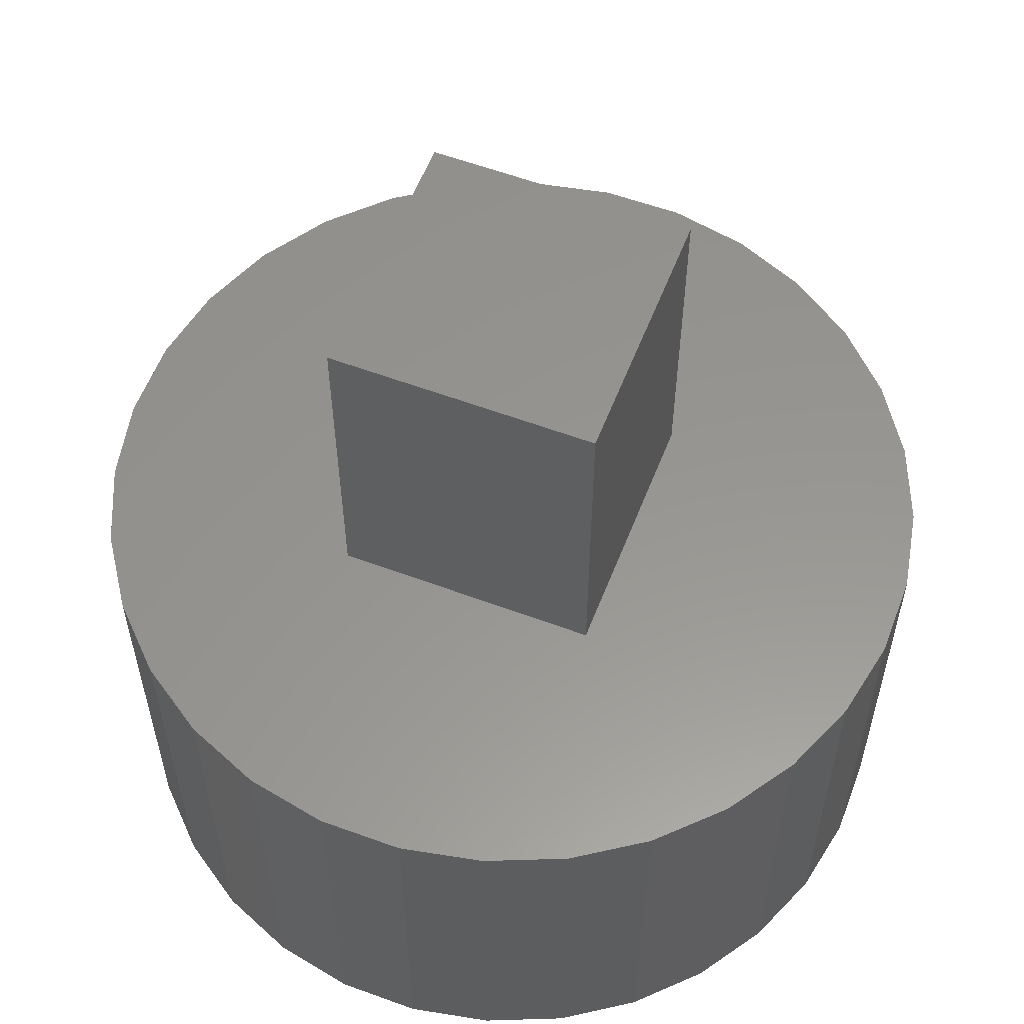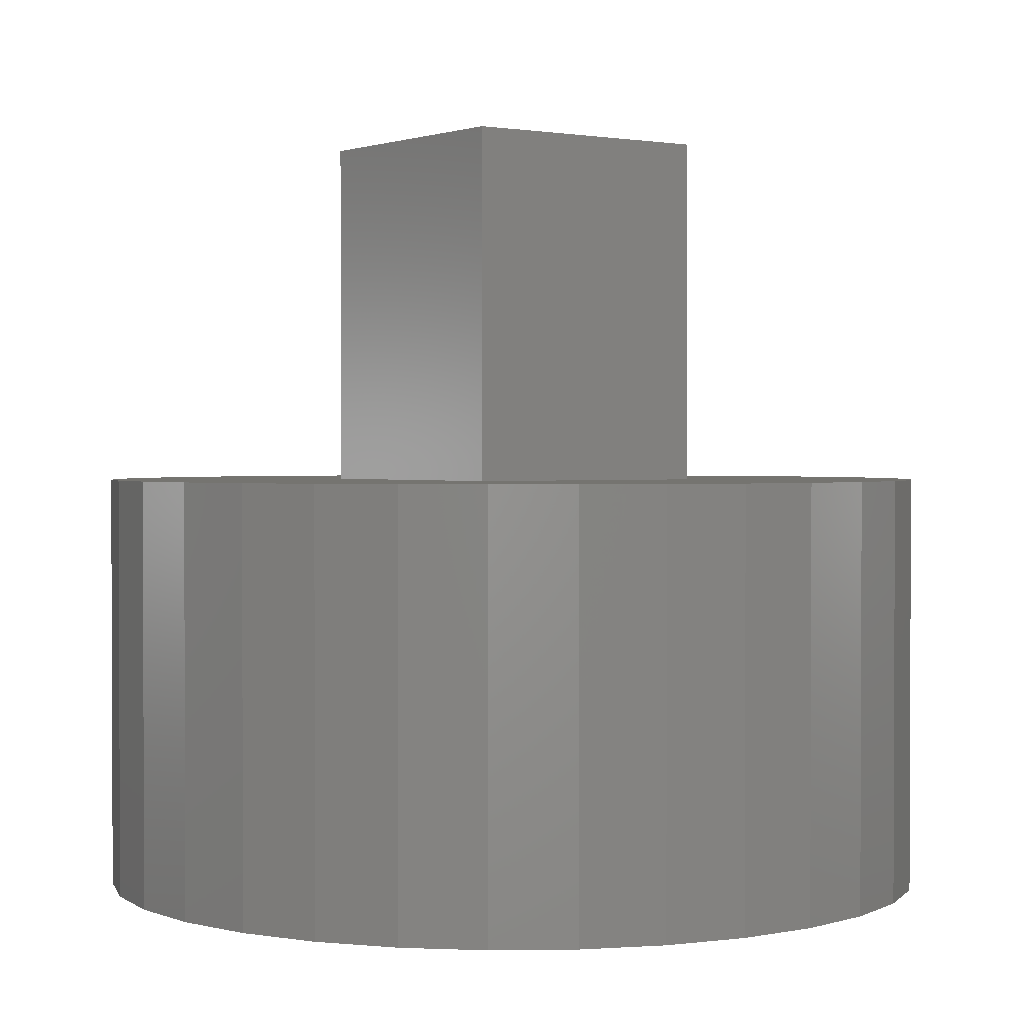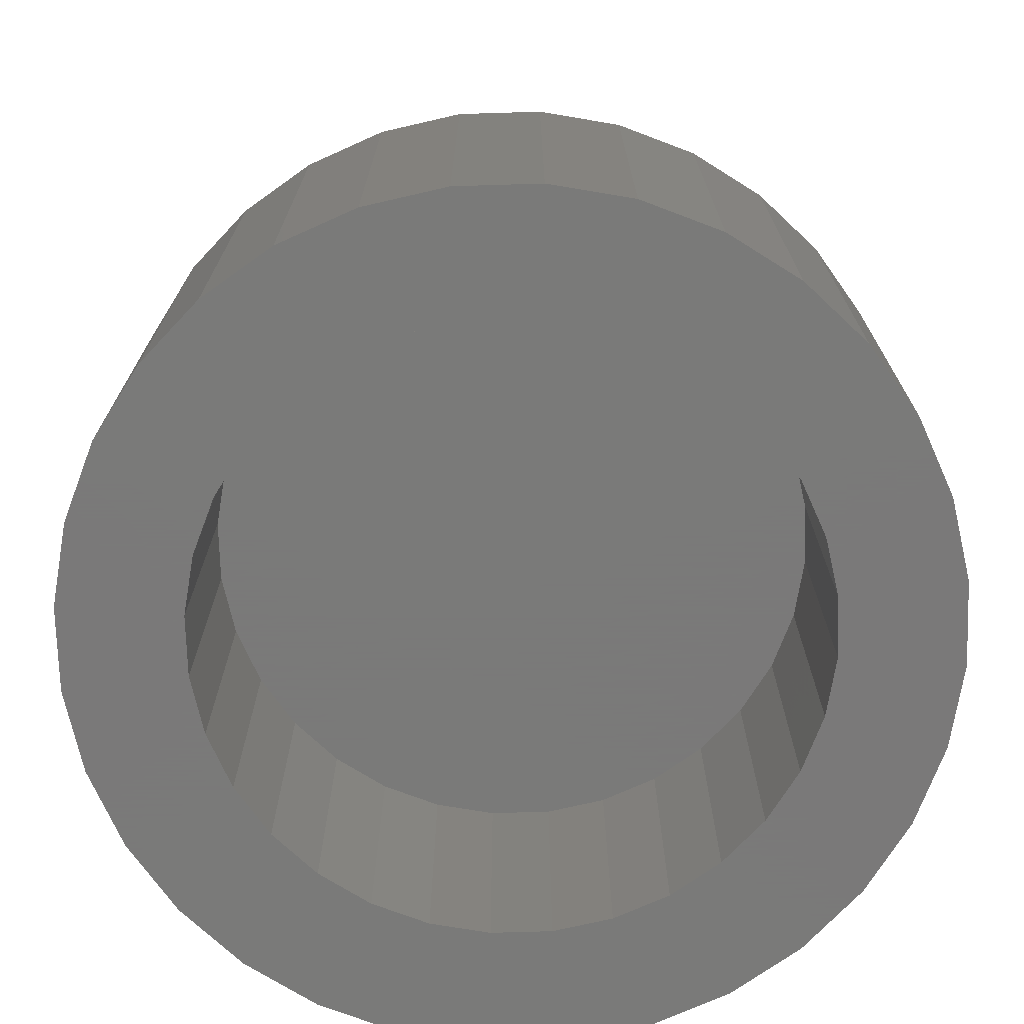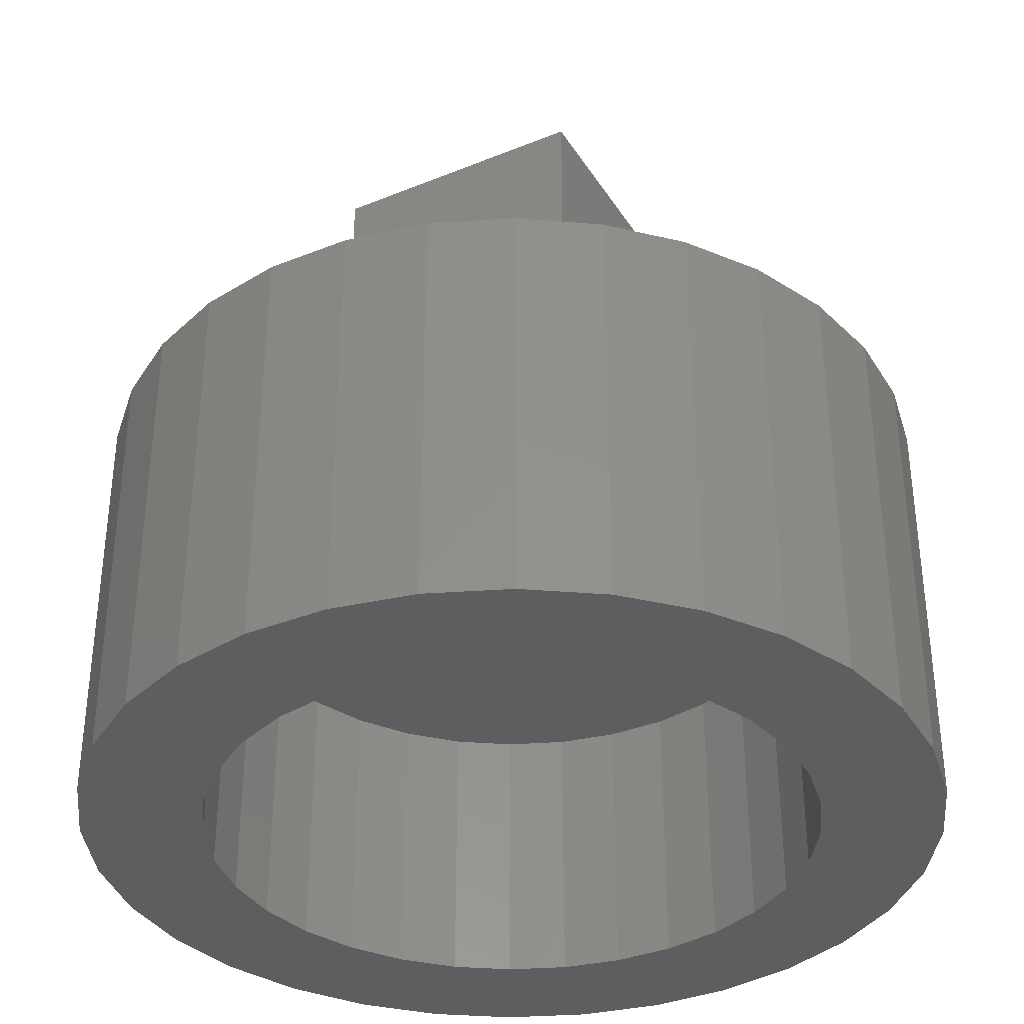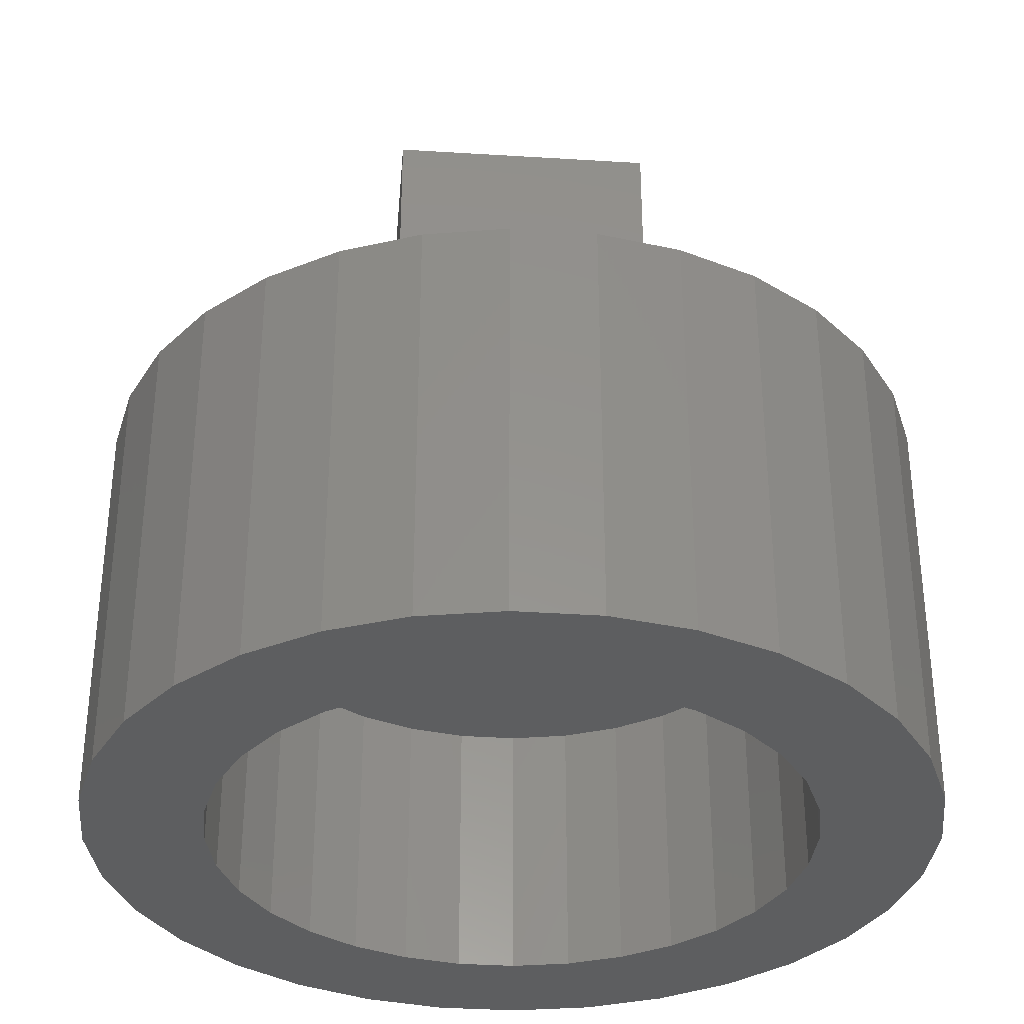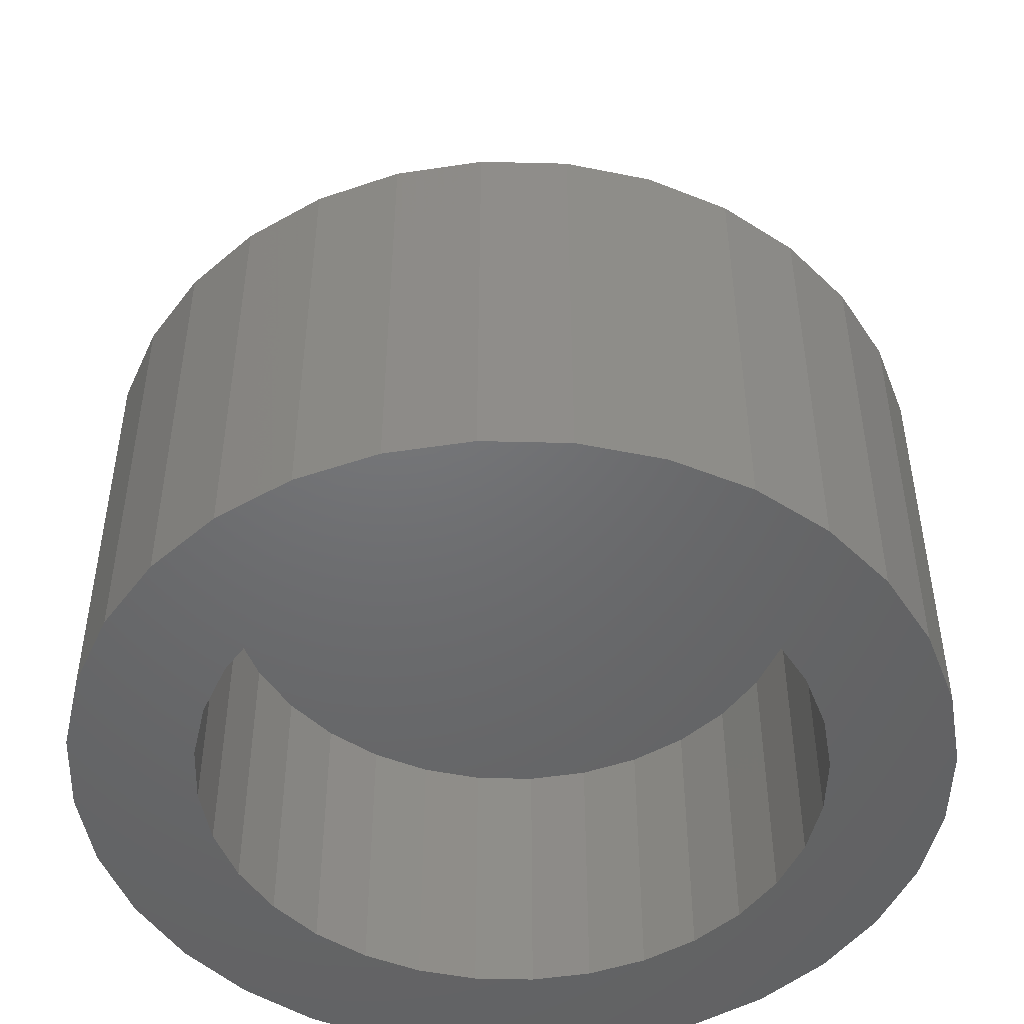
<metadata>
{"format":"stl","ext":"stl","renderer":"f3d","projection":"perspective","resolution":1024,"background":"white","views":[{"elev":57.8,"azim":111.2,"up":"+Z"},{"elev":1.4,"azim":-125.9,"up":"+Z"},{"elev":-72.7,"azim":13.5,"up":"+Z"},{"elev":-36.0,"azim":28.2,"up":"+Z"},{"elev":-34.1,"azim":-94.8,"up":"+Z"},{"elev":-48.6,"azim":32.7,"up":"+Z"}]}
</metadata>
<code>
# stl→obj: 136 verts, 268 faces
v 0.3291 0.1798 0.375
v 0.1172 0.1172 0.375
v 0.3578 0.1121 0.375
v 0.2877 0.2405 0.375
v 0.3728 0.04016 0.375
v -0.1172 -0.1172 0.375
v -0.1172 0.1172 0.375
v -0.3735 0.03335 0.375
v -0.3728 -0.04016 0.375
v -0.3578 -0.1121 0.375
v -0.3291 -0.1798 0.375
v -0.2877 -0.2405 0.375
v -0.2352 -0.292 0.375
v -0.1737 -0.3323 0.375
v -0.1056 -0.3598 0.375
v -0.03335 -0.3735 0.375
v 0.04016 -0.3728 0.375
v 0.1121 -0.3578 0.375
v 0.1798 -0.3291 0.375
v 0.1172 -0.1172 0.375
v 0.2405 -0.2877 0.375
v 0.292 -0.2352 0.375
v 0.3323 -0.1737 0.375
v 0.3598 -0.1056 0.375
v 0.3735 -0.03335 0.375
v 0.2352 0.292 0.375
v 0.1737 0.3323 0.375
v 0.1056 0.3598 0.375
v 0.03335 0.3735 0.375
v -0.04016 0.3728 0.375
v -0.1121 0.3578 0.375
v -0.1798 0.3291 0.375
v -0.2405 0.2877 0.375
v -0.292 0.2352 0.375
v -0.3323 0.1737 0.375
v -0.3598 0.1056 0.375
v -0.1172 0.1172 0.6875
v -0.1172 -0.1172 0.6875
v 0.1172 0.1172 0.6875
v 0.1172 -0.1172 0.6875
v -0.02875 0.2669 0.2487
v 0.02387 0.2674 0.2487
v 0.07557 0.2576 0.2487
v -0.08026 0.2561 0.2487
v 0.02875 -0.2669 0.2487
v -0.02387 -0.2674 0.2487
v 0.08026 -0.2561 0.2487
v -0.07557 -0.2576 0.2487
v -0.1244 -0.2379 0.2487
v 0.1287 -0.2356 0.2487
v -0.1684 -0.209 0.2487
v 0.1722 -0.2059 0.2487
v -0.2059 -0.1722 0.2487
v 0.209 -0.1684 0.2487
v -0.2356 -0.1287 0.2487
v 0.2379 -0.1244 0.2487
v -0.2561 -0.08026 0.2487
v 0.2576 -0.07557 0.2487
v -0.2669 -0.02875 0.2487
v 0.2674 -0.02387 0.2487
v -0.2674 0.02387 0.2487
v 0.2669 0.02875 0.2487
v -0.2576 0.07557 0.2487
v 0.2561 0.08026 0.2487
v -0.2379 0.1244 0.2487
v 0.2356 0.1287 0.2487
v -0.209 0.1684 0.2487
v 0.2059 0.1722 0.2487
v -0.1722 0.2059 0.2487
v 0.1684 0.209 0.2487
v -0.1287 0.2356 0.2487
v 0.1244 0.2379 0.2487
v 0.03335 0.3735 -2.571e-17
v 0.1056 0.3598 -2.129e-17
v 0.02387 0.2674 -2.629e-17
v -0.04016 0.3728 -3.021e-17
v -0.03335 -0.3735 -2.98e-17
v -0.1056 -0.3598 -3.422e-17
v -0.02387 -0.2674 -2.922e-17
v 0.1737 0.3323 -1.712e-17
v 0.02875 -0.2669 -2.6e-17
v 0.08026 -0.2561 -2.284e-17
v 0.2405 -0.2877 -1.303e-17
v 0.1798 -0.3291 -1.675e-17
v 0.1121 -0.3578 -2.089e-17
v 0.04016 -0.3728 -2.53e-17
v -0.02875 0.2669 -2.952e-17
v -0.08026 0.2561 -3.267e-17
v -0.2405 0.2877 -4.248e-17
v -0.1798 0.3291 -3.876e-17
v -0.1121 0.3578 -3.462e-17
v -0.209 0.1684 -4.056e-17
v -0.3323 0.1737 -4.81e-17
v -0.1722 0.2059 -3.83e-17
v -0.292 0.2352 -4.564e-17
v -0.1287 0.2356 -3.564e-17
v -0.2674 0.02387 -4.413e-17
v -0.3735 0.03335 -5.063e-17
v -0.2576 0.07557 -4.353e-17
v -0.3598 0.1056 -4.979e-17
v -0.2379 0.1244 -4.232e-17
v -0.2356 -0.1287 -4.218e-17
v -0.3578 -0.1121 -4.967e-17
v -0.2561 -0.08026 -4.344e-17
v -0.3728 -0.04016 -5.059e-17
v -0.2669 -0.02875 -4.41e-17
v -0.1244 -0.2379 -3.537e-17
v -0.2877 -0.2405 -4.537e-17
v -0.1684 -0.209 -3.807e-17
v -0.3291 -0.1798 -4.791e-17
v -0.2059 -0.1722 -4.037e-17
v -0.1737 -0.3323 -3.839e-17
v -0.2352 -0.292 -4.216e-17
v -0.07557 -0.2576 -3.238e-17
v 0.2059 0.1722 -1.515e-17
v 0.1684 0.209 -1.745e-17
v 0.3291 0.1798 -7.604e-18
v 0.1244 0.2379 -2.014e-17
v 0.2877 0.2405 -1.014e-17
v 0.07557 0.2576 -2.313e-17
v 0.2352 0.292 -1.335e-17
v 0.2669 0.02875 -1.141e-17
v 0.2561 0.08026 -1.207e-17
v 0.3728 0.04016 -4.926e-18
v 0.2356 0.1287 -1.333e-17
v 0.3578 0.1121 -5.844e-18
v 0.2379 -0.1244 -1.319e-17
v 0.2576 -0.07557 -1.198e-17
v 0.3598 -0.1056 -5.722e-18
v 0.2674 -0.02387 -1.138e-17
v 0.3735 -0.03335 -4.884e-18
v 0.1287 -0.2356 -1.988e-17
v 0.1722 -0.2059 -1.721e-17
v 0.292 -0.2352 -9.873e-18
v 0.209 -0.1684 -1.496e-17
v 0.3323 -0.1737 -7.407e-18
f 1 2 3
f 1 4 2
f 2 5 3
f 6 7 8
f 6 8 9
f 6 9 10
f 6 10 11
f 6 11 12
f 6 12 13
f 6 13 14
f 6 14 15
f 6 15 16
f 6 16 17
f 6 17 18
f 6 18 19
f 6 19 20
f 20 19 21
f 20 21 22
f 20 22 23
f 20 23 24
f 20 24 25
f 20 25 5
f 20 5 2
f 2 4 26
f 2 26 27
f 2 27 28
f 2 28 7
f 7 28 29
f 7 29 30
f 7 30 31
f 7 31 32
f 7 32 33
f 7 33 34
f 7 34 35
f 7 35 36
f 7 36 8
f 7 6 37
f 37 6 38
f 2 7 39
f 39 7 37
f 20 2 40
f 40 2 39
f 6 20 38
f 38 20 40
f 38 40 37
f 37 40 39
f 41 42 43
f 43 44 41
f 45 46 47
f 46 48 47
f 47 48 49
f 47 49 50
f 50 49 51
f 50 51 52
f 52 51 53
f 52 53 54
f 54 53 55
f 54 55 56
f 56 55 57
f 56 57 58
f 58 57 59
f 58 59 60
f 60 59 61
f 60 61 62
f 62 61 63
f 62 63 64
f 64 63 65
f 64 65 66
f 66 65 67
f 66 67 68
f 68 67 69
f 68 69 70
f 70 69 71
f 70 71 72
f 72 71 44
f 72 44 43
f 73 74 75
f 75 76 73
f 77 78 79
f 75 74 80
f 81 82 83
f 81 83 84
f 81 84 85
f 81 85 86
f 81 86 77
f 81 77 79
f 87 88 89
f 87 89 90
f 87 90 91
f 87 91 76
f 87 76 75
f 92 93 94
f 94 93 95
f 94 95 96
f 96 95 89
f 96 89 88
f 97 98 99
f 99 98 100
f 99 100 101
f 101 100 93
f 101 93 92
f 102 103 104
f 104 103 105
f 104 105 106
f 106 105 98
f 106 98 97
f 107 108 109
f 109 108 110
f 109 110 111
f 111 110 103
f 111 103 102
f 78 112 79
f 79 112 113
f 79 113 114
f 114 113 108
f 114 108 107
f 115 116 117
f 117 116 118
f 117 118 119
f 119 118 120
f 119 120 121
f 121 120 75
f 121 75 80
f 122 123 124
f 124 123 125
f 124 125 126
f 126 125 115
f 126 115 117
f 127 128 129
f 129 128 130
f 129 130 131
f 131 130 122
f 131 122 124
f 132 133 134
f 134 133 135
f 134 135 136
f 136 135 127
f 136 127 129
f 82 132 83
f 83 132 134
f 117 1 126
f 126 1 3
f 126 3 124
f 124 3 5
f 124 5 131
f 131 5 25
f 131 25 129
f 129 25 24
f 129 24 136
f 136 24 23
f 136 23 134
f 134 23 22
f 134 22 83
f 83 22 21
f 83 21 84
f 84 21 19
f 84 19 85
f 85 19 18
f 85 18 86
f 86 18 17
f 86 17 77
f 77 17 16
f 77 16 78
f 78 16 15
f 78 15 112
f 112 15 14
f 112 14 113
f 113 14 13
f 113 13 108
f 108 13 12
f 108 12 110
f 110 12 11
f 132 52 133
f 133 52 54
f 133 54 135
f 135 54 56
f 135 56 127
f 127 56 58
f 127 58 128
f 128 58 60
f 128 60 130
f 130 60 62
f 130 62 122
f 122 62 64
f 122 64 123
f 123 64 66
f 123 66 125
f 52 132 50
f 50 132 82
f 50 82 47
f 47 82 81
f 47 81 45
f 45 81 79
f 45 79 46
f 46 79 114
f 46 114 48
f 48 114 107
f 48 107 49
f 49 107 109
f 49 109 51
f 51 109 111
f 51 111 53
f 53 111 102
f 53 102 55
f 110 11 103
f 103 11 10
f 103 10 105
f 105 10 9
f 105 9 98
f 98 9 8
f 98 8 100
f 100 8 36
f 100 36 93
f 93 36 35
f 93 35 95
f 95 35 34
f 95 34 89
f 89 34 33
f 89 33 90
f 90 33 32
f 90 32 91
f 91 32 31
f 91 31 76
f 76 31 30
f 76 30 73
f 73 30 29
f 73 29 74
f 74 29 28
f 74 28 80
f 80 28 27
f 80 27 121
f 121 27 26
f 121 26 119
f 119 26 4
f 119 4 117
f 117 4 1
f 96 69 94
f 94 69 67
f 94 67 92
f 92 67 65
f 92 65 101
f 101 65 63
f 101 63 99
f 99 63 61
f 99 61 97
f 97 61 59
f 97 59 106
f 106 59 57
f 106 57 104
f 104 57 55
f 104 55 102
f 69 96 71
f 71 96 88
f 71 88 44
f 44 88 87
f 44 87 41
f 41 87 75
f 41 75 42
f 42 75 120
f 42 120 43
f 43 120 118
f 43 118 72
f 72 118 116
f 72 116 70
f 70 116 115
f 70 115 68
f 68 115 125
f 68 125 66

</code>
